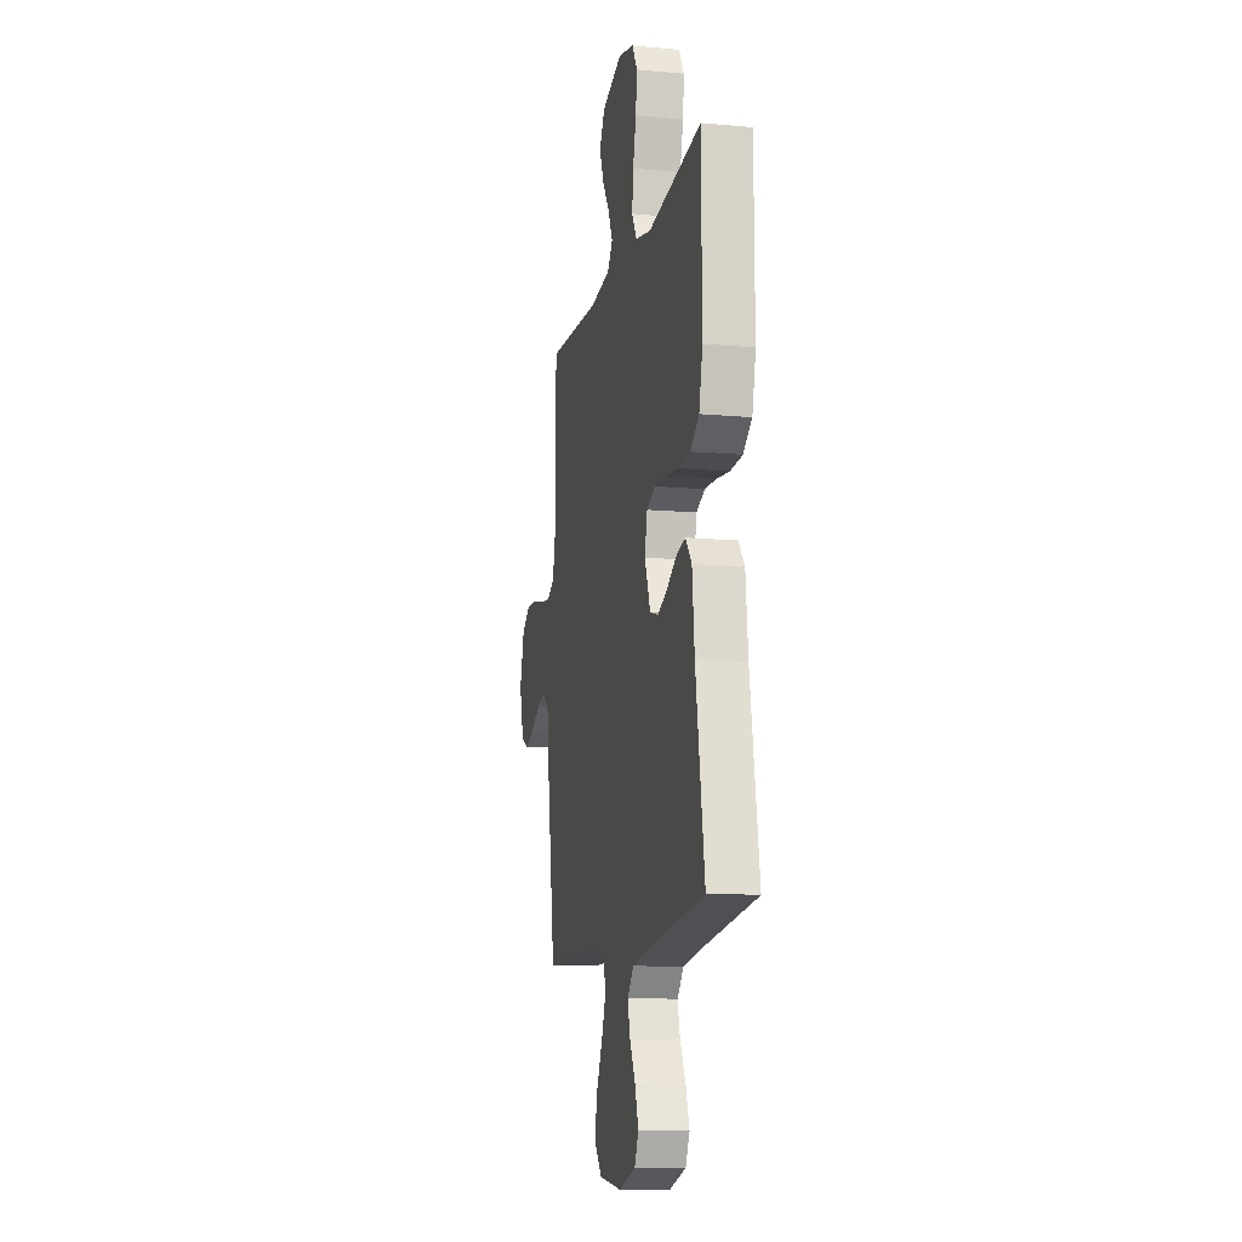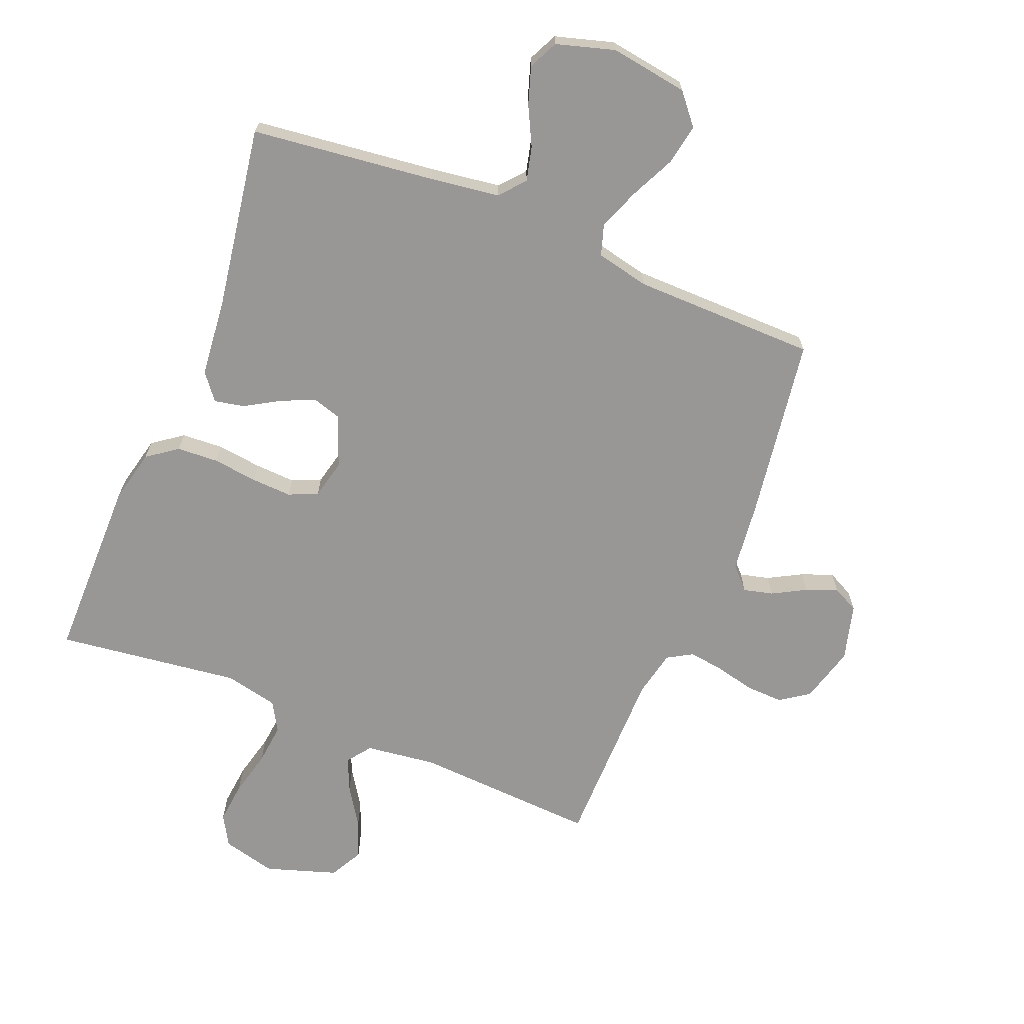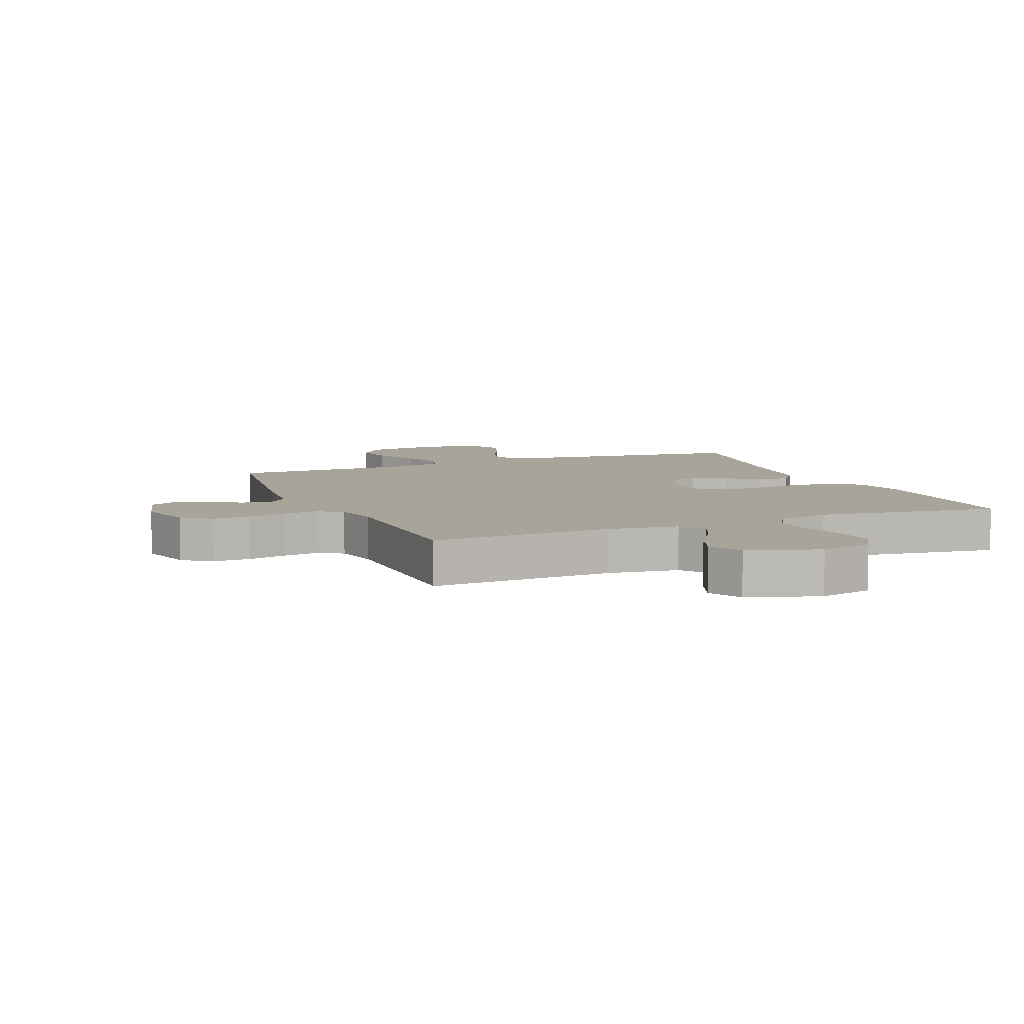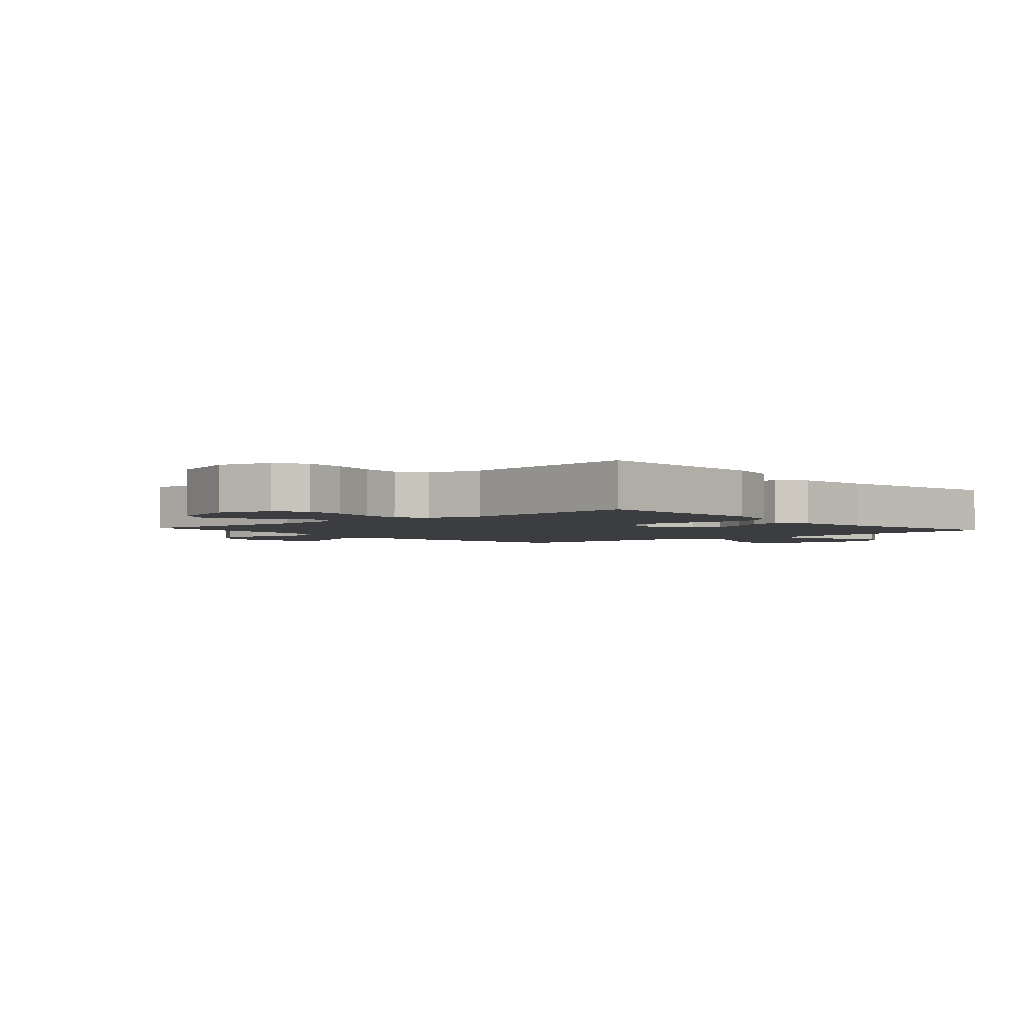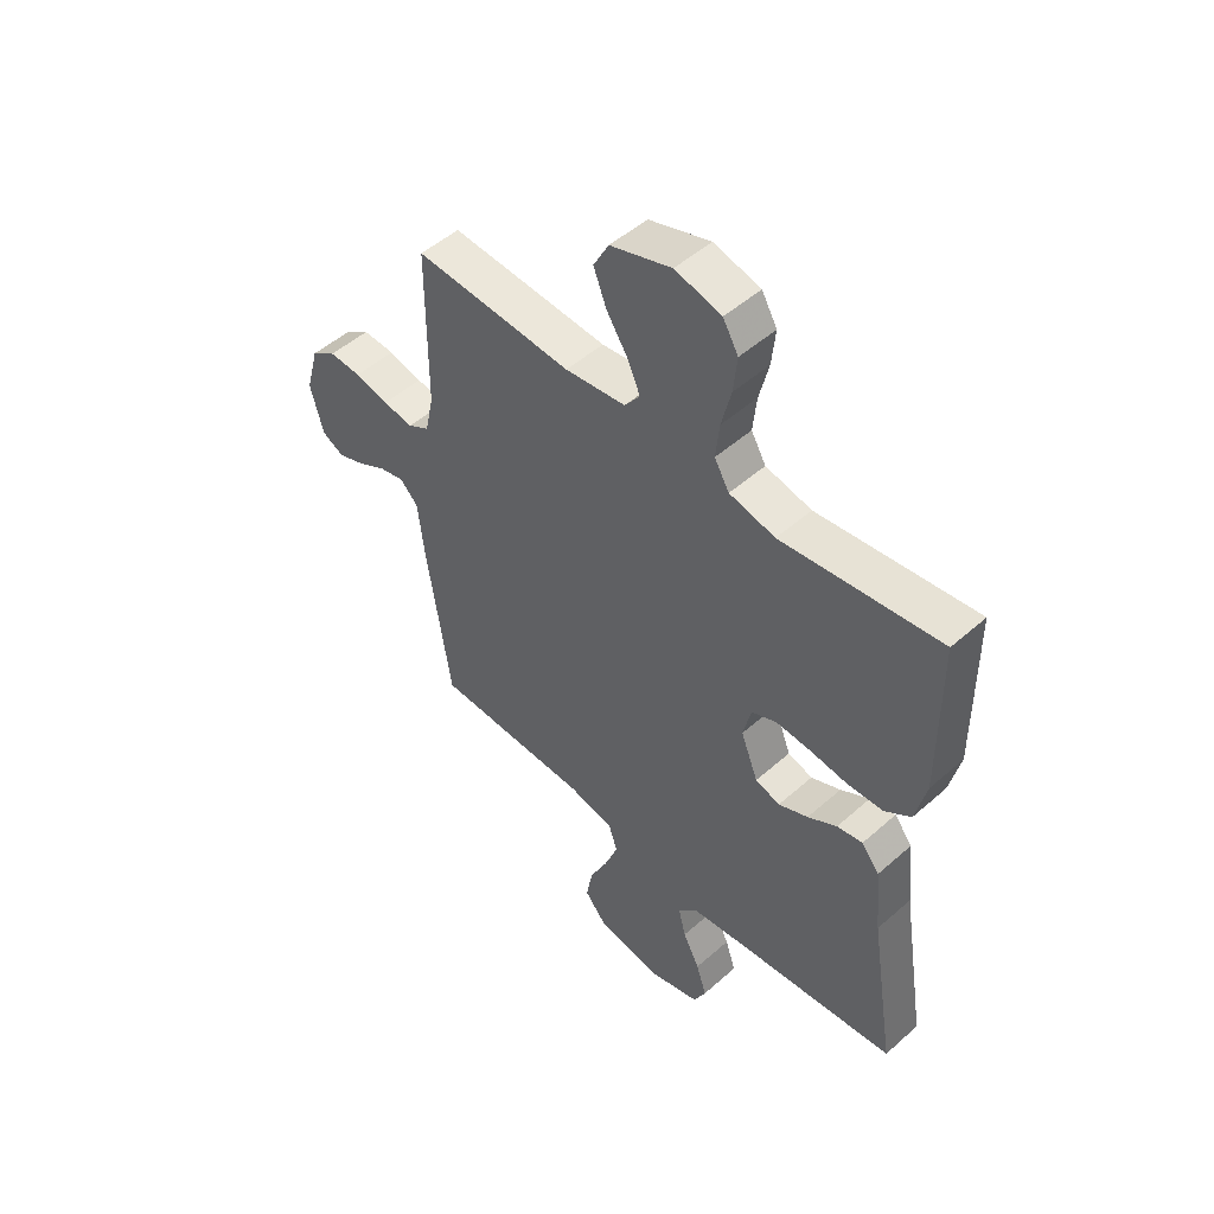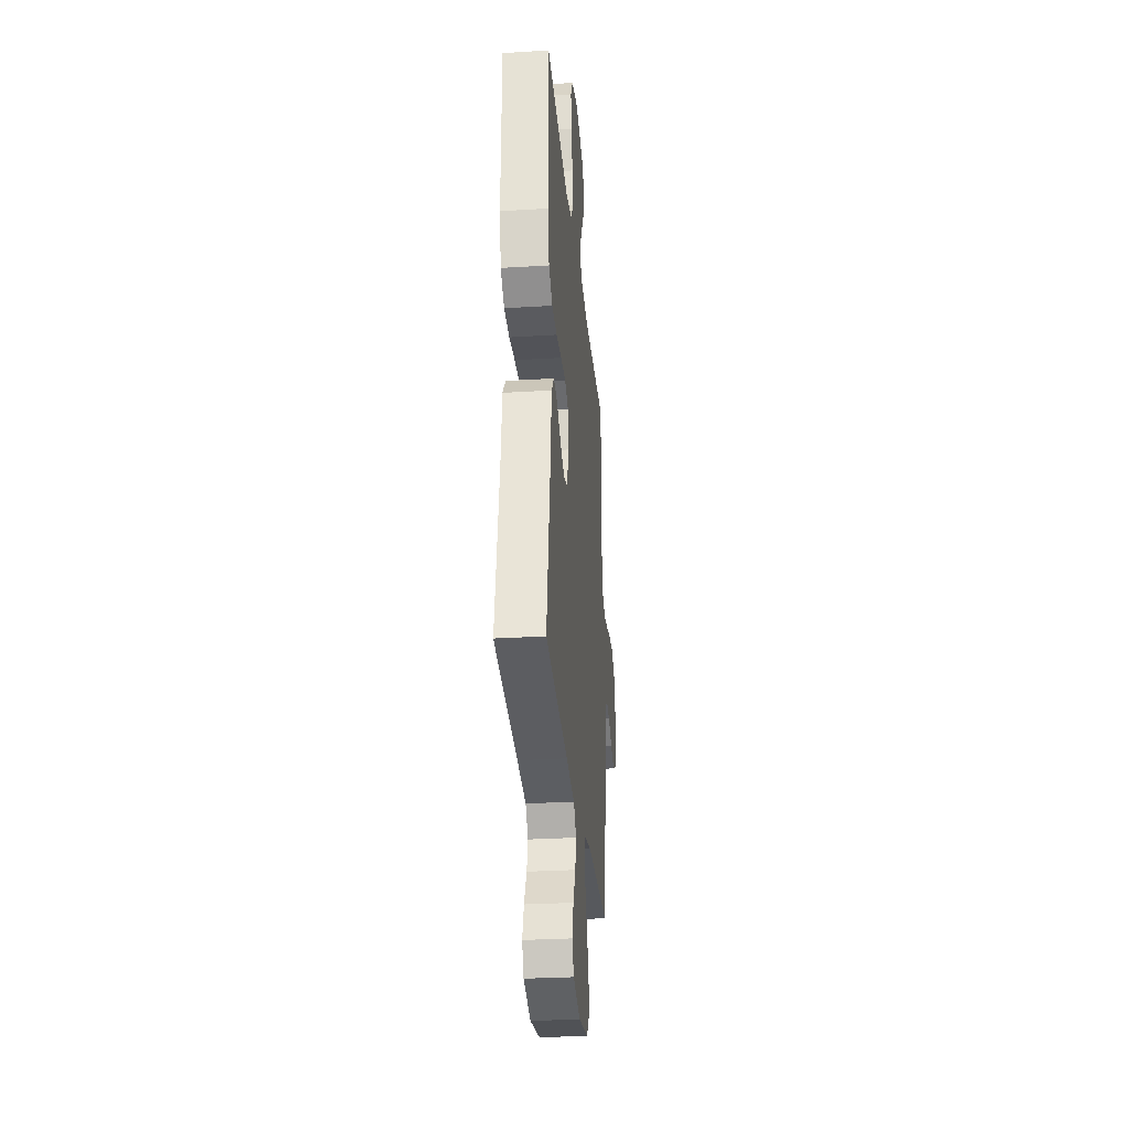
<metadata>
{"format":"obj","ext":"obj","renderer":"f3d","projection":"perspective","resolution":1024,"background":"white","views":[{"elev":-12.2,"azim":77.9,"up":"+Z"},{"elev":-68.2,"azim":157.8,"up":"+Y"},{"elev":7.3,"azim":-22.5,"up":"+Y"},{"elev":-2.7,"azim":41.2,"up":"+Y"},{"elev":50.4,"azim":46.0,"up":"+Z"},{"elev":-29.6,"azim":95.2,"up":"+Z"}]}
</metadata>
<code>
v 0.5 0.07 -0.5
v 0.2 0.07 -0.536
v 0.087 0.07 -0.552
v 0.052 0.07 -0.593
v 0.066 0.07 -0.649
v 0.098 0.07 -0.712
v 0.118 0.07 -0.773
v 0.095 0.07 -0.821
v 0 0.07 -0.849
v -0.127 0.07 -0.83
v -0.169 0.07 -0.78
v -0.157 0.07 -0.713
v -0.122 0.07 -0.639
v -0.097 0.07 -0.572
v -0.113 0.07 -0.522
v -0.2 0.07 -0.503
v -0.5 0.07 -0.5
v -0.545 0.07 -0.2
v -0.558 0.07 -0.086
v -0.592 0.07 -0.051
v -0.64 0.07 -0.063
v -0.694 0.07 -0.093
v -0.746 0.07 -0.113
v -0.788 0.07 -0.092
v -0.813 0.07 0
v -0.788 0.07 0.092
v -0.741 0.07 0.125
v -0.68 0.07 0.123
v -0.616 0.07 0.108
v -0.558 0.07 0.1
v -0.517 0.07 0.124
v -0.501 0.07 0.2
v -0.5 0.07 0.5
v -0.2 0.07 0.484
v -0.085 0.07 0.499
v -0.056 0.07 0.538
v -0.08 0.07 0.592
v -0.121 0.07 0.655
v -0.145 0.07 0.717
v -0.116 0.07 0.771
v 0 0.07 0.809
v 0.088 0.07 0.787
v 0.117 0.07 0.737
v 0.11 0.07 0.669
v 0.092 0.07 0.595
v 0.085 0.07 0.528
v 0.113 0.07 0.48
v 0.2 0.07 0.461
v 0.5 0.07 0.5
v 0.502 0.07 0.2
v 0.482 0.07 0.113
v 0.433 0.07 0.077
v 0.365 0.07 0.073
v 0.292 0.07 0.082
v 0.226 0.07 0.085
v 0.179 0.07 0.064
v 0.164 0.07 0
v 0.197 0.07 -0.084
v 0.244 0.07 -0.098
v 0.3 0.07 -0.073
v 0.355 0.07 -0.04
v 0.404 0.07 -0.03
v 0.438 0.07 -0.073
v 0.451 0.07 -0.2
v 0.5 0 -0.5
v 0.2 0 -0.536
v 0.087 0 -0.552
v 0.052 0 -0.593
v 0.066 0 -0.649
v 0.098 0 -0.712
v 0.118 0 -0.773
v 0.095 0 -0.821
v 0 0 -0.849
v -0.127 0 -0.83
v -0.169 0 -0.78
v -0.157 0 -0.713
v -0.122 0 -0.639
v -0.097 0 -0.572
v -0.113 0 -0.522
v -0.2 0 -0.503
v -0.5 0 -0.5
v -0.545 0 -0.2
v -0.558 0 -0.086
v -0.592 0 -0.051
v -0.64 0 -0.063
v -0.694 0 -0.093
v -0.746 0 -0.113
v -0.788 0 -0.092
v -0.813 0 0
v -0.788 0 0.092
v -0.741 0 0.125
v -0.68 0 0.123
v -0.616 0 0.108
v -0.558 0 0.1
v -0.517 0 0.124
v -0.501 0 0.2
v -0.5 0 0.5
v -0.2 0 0.484
v -0.085 0 0.499
v -0.056 0 0.538
v -0.08 0 0.592
v -0.121 0 0.655
v -0.145 0 0.717
v -0.116 0 0.771
v 0 0 0.809
v 0.088 0 0.787
v 0.117 0 0.737
v 0.11 0 0.669
v 0.092 0 0.595
v 0.085 0 0.528
v 0.113 0 0.48
v 0.2 0 0.461
v 0.5 0 0.5
v 0.502 0 0.2
v 0.482 0 0.113
v 0.433 0 0.077
v 0.365 0 0.073
v 0.292 0 0.082
v 0.226 0 0.085
v 0.179 0 0.064
v 0.164 0 0
v 0.197 0 -0.084
v 0.244 0 -0.098
v 0.3 0 -0.073
v 0.355 0 -0.04
v 0.404 0 -0.03
v 0.438 0 -0.073
v 0.451 0 -0.2
f 61 62 63 64
f 60 61 64 1
f 59 60 1 2
f 58 59 2 3
f 57 58 3 4
f 51 52 53 54
f 51 54 55
f 48 49 50 51
f 47 48 51 55
f 46 47 55 56
f 42 43 44 45
f 42 45 46
f 41 42 46
f 37 38 39 40
f 36 37 40 41
f 32 33 34
f 31 32 34 35
f 26 27 28 29
f 26 29 30
f 25 26 30
f 24 25 30
f 21 22 23 24
f 20 21 24 30
f 19 20 30 31
f 16 17 18 19
f 15 16 19 31
f 10 11 12 13
f 10 13 14
f 9 10 14
f 8 9 14 15
f 5 6 7 8
f 4 5 8 15
f 41 46 56 57
f 36 41 57 4
f 35 36 4 15
f 15 31 35
f 128 127 126 125
f 65 128 125 124
f 66 65 124 123
f 67 66 123 122
f 68 67 122 121
f 118 117 116 115
f 119 118 115
f 115 114 113 112
f 119 115 112 111
f 120 119 111 110
f 109 108 107 106
f 110 109 106
f 110 106 105
f 104 103 102 101
f 105 104 101 100
f 98 97 96
f 99 98 96 95
f 93 92 91 90
f 94 93 90
f 94 90 89
f 94 89 88
f 88 87 86 85
f 94 88 85 84
f 95 94 84 83
f 83 82 81 80
f 95 83 80 79
f 77 76 75 74
f 78 77 74
f 78 74 73
f 79 78 73 72
f 72 71 70 69
f 79 72 69 68
f 121 120 110 105
f 68 121 105 100
f 79 68 100 99
f 99 95 79
f 1 65 66 2
f 2 66 67 3
f 3 67 68 4
f 4 68 69 5
f 5 69 70 6
f 6 70 71 7
f 7 71 72 8
f 8 72 73 9
f 9 73 74 10
f 10 74 75 11
f 11 75 76 12
f 12 76 77 13
f 13 77 78 14
f 14 78 79 15
f 15 79 80 16
f 16 80 81 17
f 17 81 82 18
f 18 82 83 19
f 19 83 84 20
f 20 84 85 21
f 21 85 86 22
f 22 86 87 23
f 23 87 88 24
f 24 88 89 25
f 25 89 90 26
f 26 90 91 27
f 27 91 92 28
f 28 92 93 29
f 29 93 94 30
f 30 94 95 31
f 31 95 96 32
f 32 96 97 33
f 33 97 98 34
f 34 98 99 35
f 35 99 100 36
f 36 100 101 37
f 37 101 102 38
f 38 102 103 39
f 39 103 104 40
f 40 104 105 41
f 41 105 106 42
f 42 106 107 43
f 43 107 108 44
f 44 108 109 45
f 45 109 110 46
f 46 110 111 47
f 47 111 112 48
f 48 112 113 49
f 49 113 114 50
f 50 114 115 51
f 51 115 116 52
f 52 116 117 53
f 53 117 118 54
f 54 118 119 55
f 55 119 120 56
f 56 120 121 57
f 57 121 122 58
f 58 122 123 59
f 59 123 124 60
f 60 124 125 61
f 61 125 126 62
f 62 126 127 63
f 63 127 128 64
f 64 128 65 1

</code>
